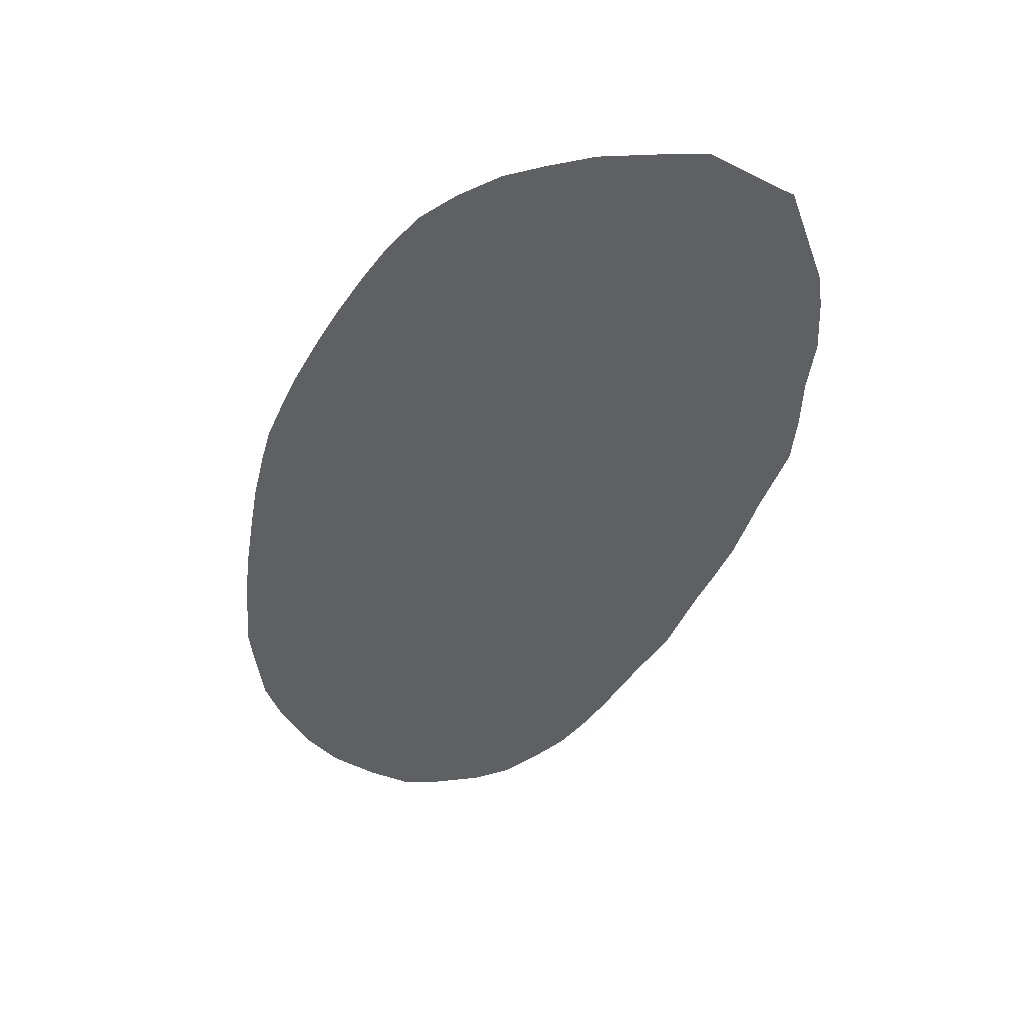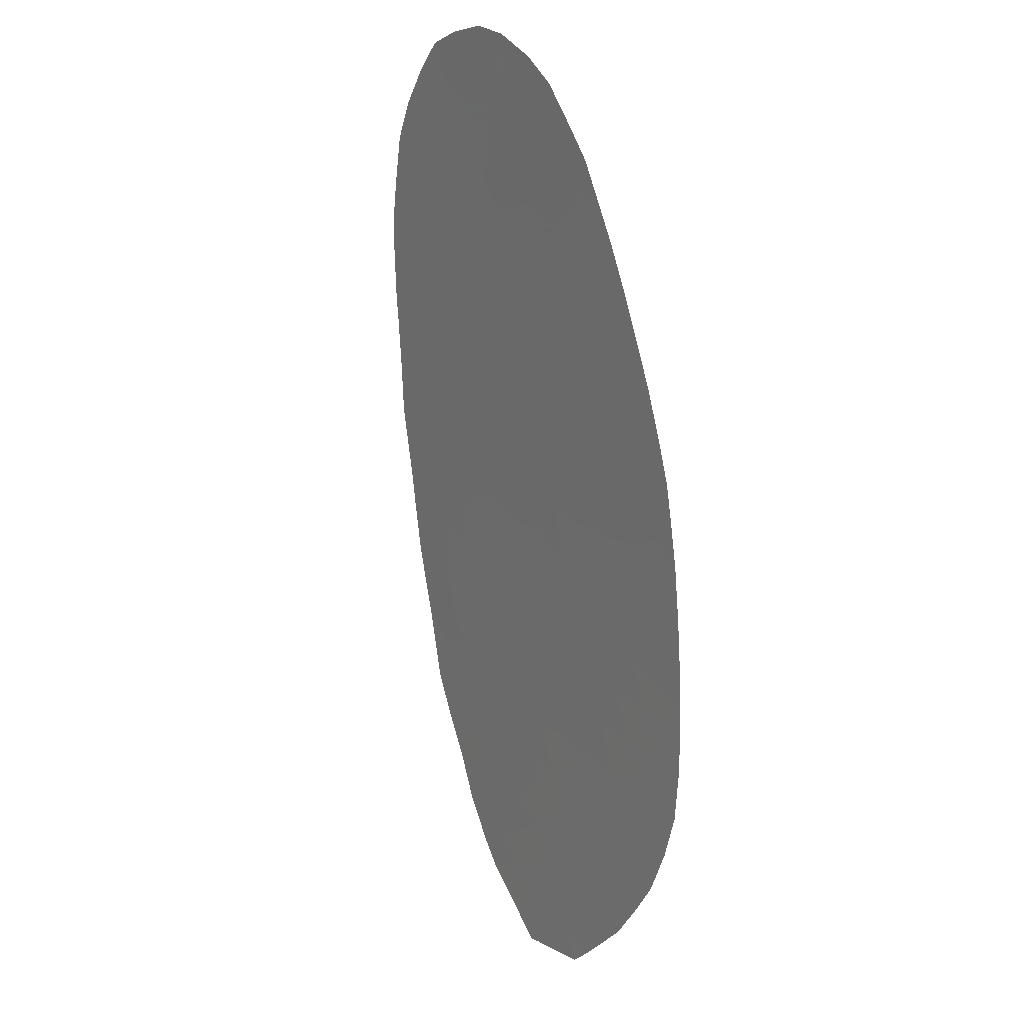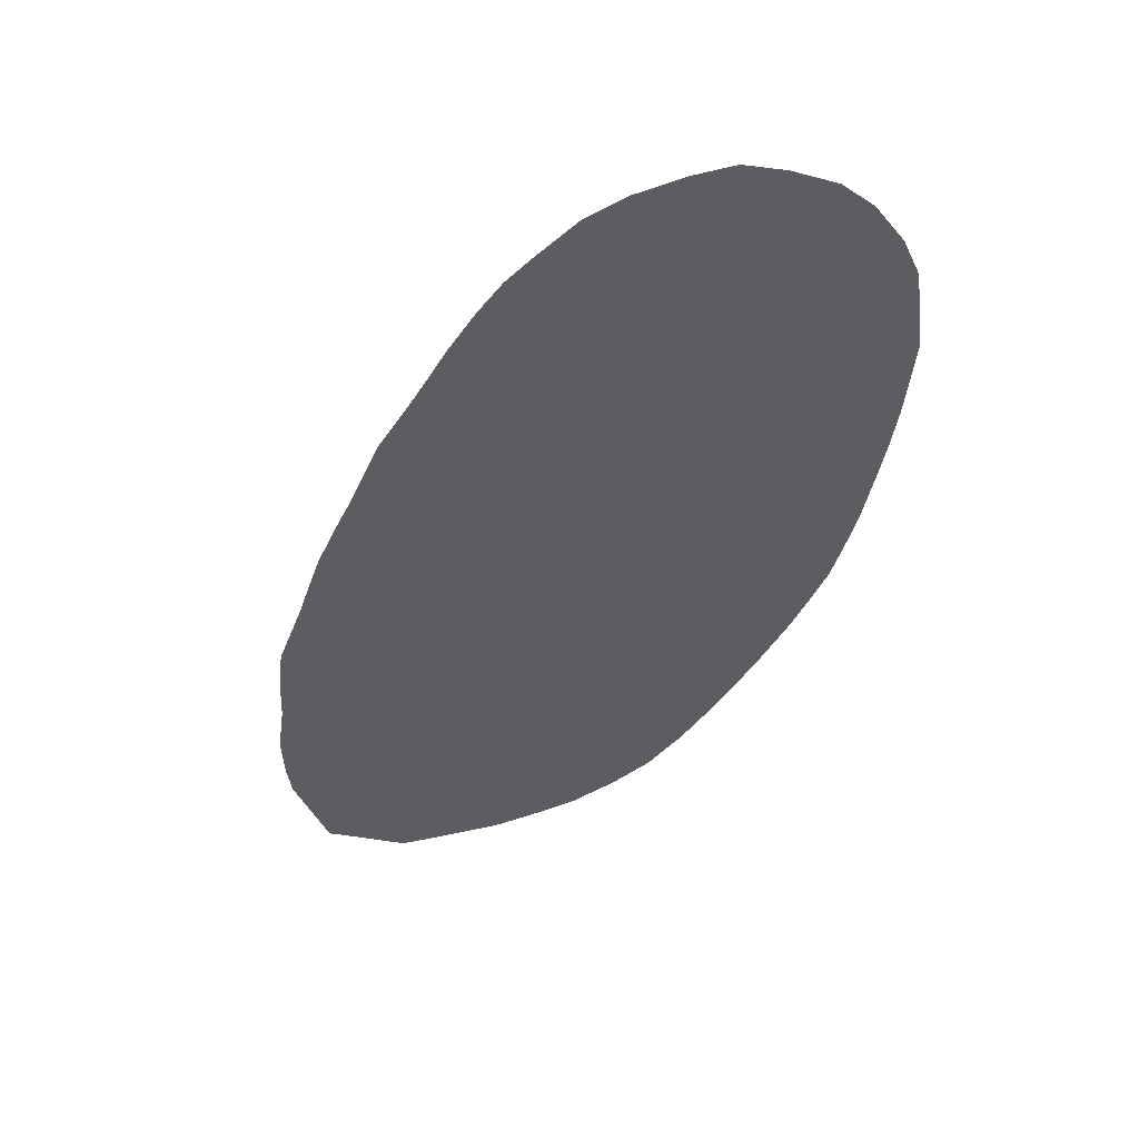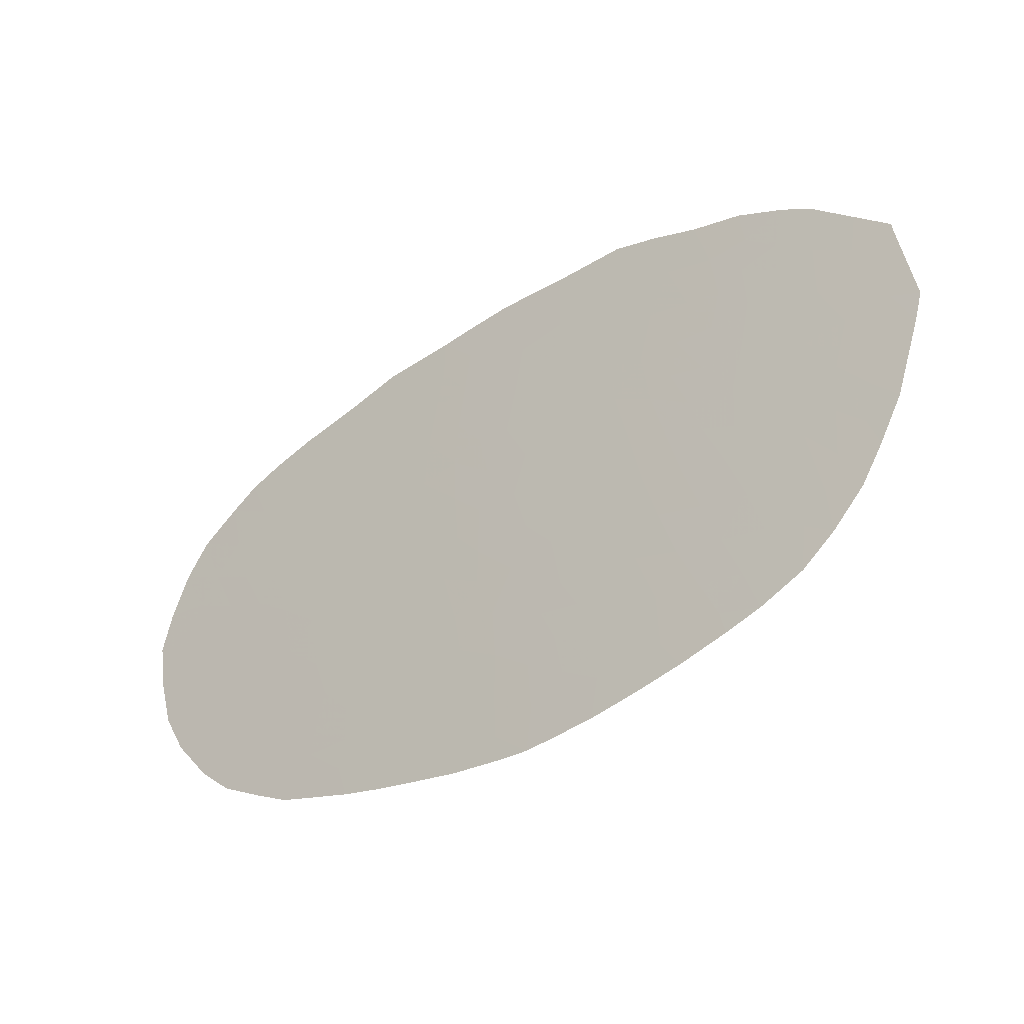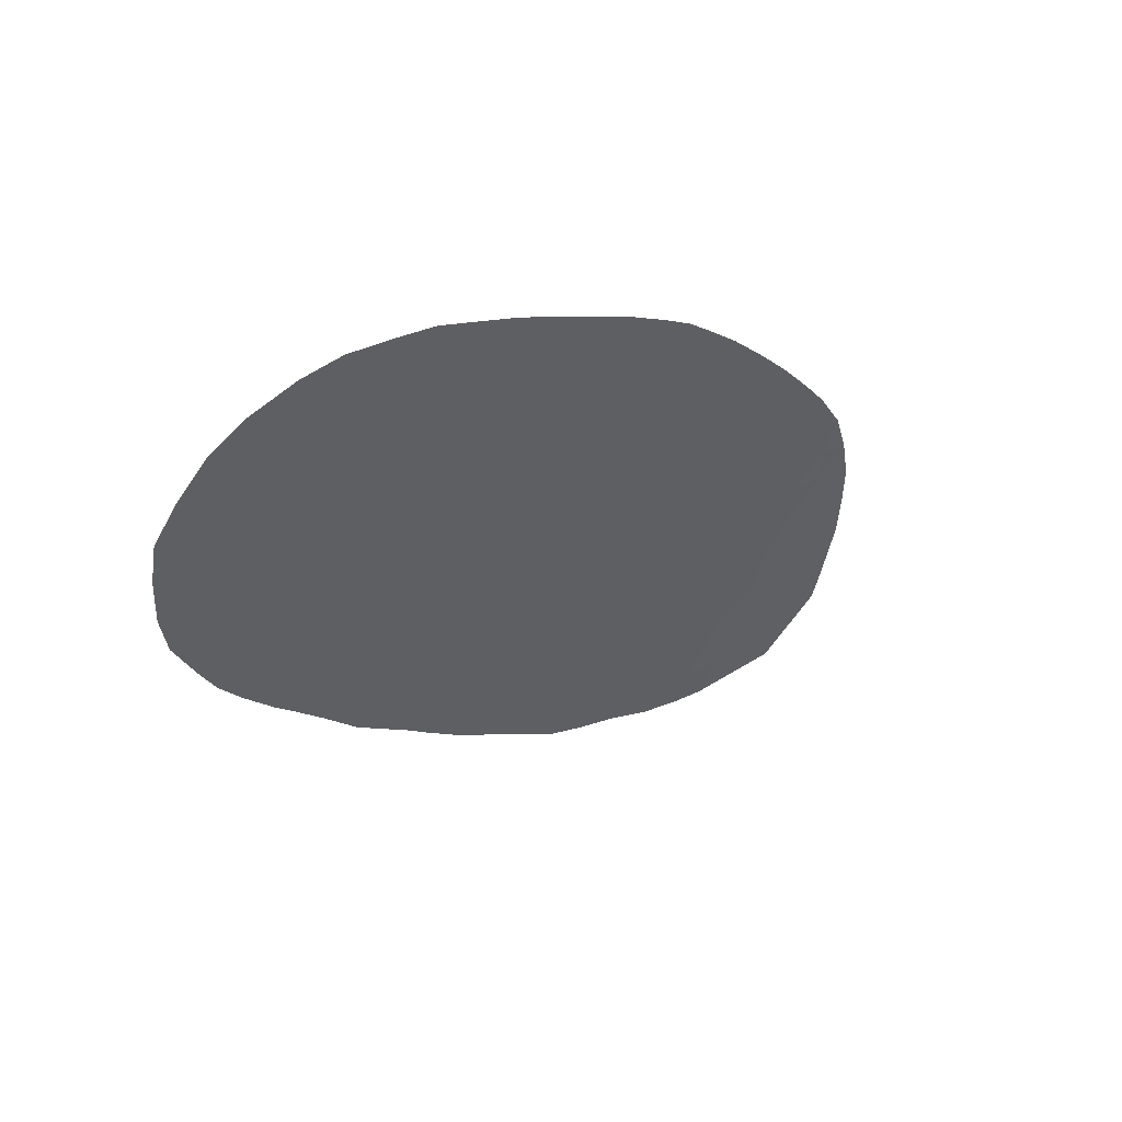
<metadata>
{"format":"obj","ext":"obj","renderer":"f3d","projection":"perspective","resolution":1024,"background":"white","views":[{"elev":-10.5,"azim":-138.3,"up":"+Y"},{"elev":-63.0,"azim":64.9,"up":"+Z"},{"elev":-75.1,"azim":41.0,"up":"+Y"},{"elev":79.7,"azim":133.7,"up":"+Y"},{"elev":-45.3,"azim":109.4,"up":"+Y"}]}
</metadata>
<code>
v 52.36 109.9 -13.6
v 50.94 110.2 -13.26
v 49.89 111.5 -14.67
v 51.03 111.2 -14.85
v 49 111.5 -14.13
v 45.86 110.6 -11.21
v 45.51 113.5 -15.36
v 45.96 114.5 -17.12
v 41.79 116.3 -17.57
v 41.3 115.7 -16.43
v 40.39 111.2 -9.219
v 40.41 111.8 -10.12
v 43.68 112.5 -12.93
v 42.79 112.3 -12.11
v 43.47 113.3 -14
v 39.7 110.4 -7.73
v 41.26 111.9 -10.66
v 45.47 112.5 -13.77
v 42.57 108.8 -6.755
v 43.31 109.2 -7.853
v 41.32 109.4 -7.058
v 44.13 110.4 -9.926
v 45.93 109.9 -10.21
v 45.39 108.7 -8.197
v 43.68 108.7 -7.275
v 44.28 107.8 -6.279
v 48.15 109.3 -10.43
v 49.66 108.3 -9.752
v 49.26 109 -10.6
v 48.83 107.9 -8.74
v 48.63 106 -5.891
v 49.73 105.8 -6.159
v 46.29 109.1 -9.175
v 53.54 107 -9.931
v 53.56 107.7 -11.07
v 53.37 108.4 -11.97
v 52.79 109.3 -12.94
v 51.51 108.2 -10.6
v 50.41 108.6 -10.7
v 46.38 106.8 -5.875
v 51.9 105.7 -7.175
v 45.42 107.3 -6.026
v 36.15 113.3 -10.09
v 36.44 112.6 -9.195
v 34.91 113.6 -9.932
v 34.35 119.5 -18.62
v 46.85 114.7 -17.8
v 48.57 113.4 -16.75
v 39.11 118.7 -19.84
v 36.34 118.7 -18.48
v 38.36 117.4 -17.43
v 35.34 115.9 -13.66
v 33.43 115 -11.33
v 38.28 115.6 -14.7
v 39.54 115.4 -15.05
v 40.87 117 -18.16
v 40.07 115.9 -16.09
v 39.27 116.6 -16.78
v 39.32 114.1 -13.06
v 39.7 113 -11.53
v 31.03 118.6 -15.65
v 32.01 119.3 -17.24
v 32.63 119.4 -17.63
v 30.88 118.5 -15.44
v 31.5 117.1 -13.48
v 45.14 115.7 -18.48
v 42.71 117.1 -19.2
v 49.27 112.1 -15.16
v 37.9 111.5 -8.433
v 31.16 117.9 -14.55
v 44.02 109.7 -8.901
v 37.98 116.8 -16.42
v 37.45 112.9 -10.15
v 51.82 110.4 -14.11
v 49.4 110.1 -12.3
v 49.31 110.7 -13.11
v 46.96 112.4 -14.51
v 47.09 111.3 -12.93
v 45.4 111.3 -11.94
v 50.28 111.9 -15.46
v 45.15 114.2 -16.23
v 43.56 115.3 -17.01
v 43.03 116 -17.81
v 42.64 116.6 -18.5
v 40.54 116.4 -17.13
v 38.57 112.2 -9.787
v 39.48 111.7 -9.427
v 39.56 112.3 -10.45
v 42.35 113.4 -13.5
v 43.74 112 -12.18
v 44.71 113.2 -14.49
v 40.6 112.4 -11.1
v 42.1 110.2 -8.598
v 41.23 110.7 -8.884
v 42.17 111.5 -10.55
v 41.3 111.3 -9.855
v 41.81 112.2 -11.5
v 41.86 112.9 -12.58
v 46.67 113.1 -15.27
v 46.36 113.7 -16.14
v 47.53 113.2 -15.96
v 44.31 112.7 -13.52
v 46.02 112.8 -14.51
v 45.95 111.7 -12.91
v 46.59 112.1 -13.77
v 43.12 110.3 -9.247
v 42.96 109.8 -8.445
v 42.2 109.6 -7.758
v 43.16 110.9 -10.25
v 44.39 109.1 -8.168
v 45.18 109.4 -9.123
v 50.04 107.6 -8.916
v 50.23 106.9 -8.005
v 50.11 106.3 -7.175
v 52.68 107 -9.53
v 52.57 107.6 -10.38
v 52.09 109.1 -12.23
v 51.8 107.4 -9.627
v 51.2 108.9 -11.55
v 50.09 109.6 -11.93
v 52.12 106.7 -8.753
v 50.94 105.7 -6.655
v 51.26 106.3 -7.765
v 47.93 106.8 -6.746
v 47.29 106.5 -5.863
v 46.72 107.2 -6.714
v 45.56 107.6 -6.608
v 47.74 110 -11.26
v 46.01 108 -7.466
v 46.62 108.4 -8.3
v 46.93 109.5 -10.11
v 46.79 110.3 -11.21
v 42.21 110.8 -9.53
v 43.9 111.1 -10.97
v 35.68 113.1 -9.564
v 35.54 114 -10.95
v 32.99 116 -12.67
v 32.54 115.8 -12.05
v 33.5 118.2 -16.28
v 46.16 115.1 -18.08
v 47.12 114 -16.91
v 47.58 114.2 -17.38
v 48.55 112.7 -15.77
v 37.54 118.1 -18.11
v 38.23 118.5 -19.11
v 37.92 119 -19.73
v 36.34 115.9 -14.22
v 35.15 115.3 -12.63
v 36.18 115.3 -13.18
v 34.15 114.3 -10.59
v 34.74 114.7 -11.59
v 34.34 116.4 -13.95
v 35.35 116.5 -14.64
v 33.91 115.5 -12.3
v 36.32 117.4 -16.39
v 35.93 114.7 -12.07
v 37.3 115.9 -14.59
v 37.75 115.1 -13.73
v 37.03 114.7 -12.73
v 38.89 114.9 -14
v 39.66 117.2 -17.8
v 38.84 116.1 -15.8
v 40.02 117.7 -18.79
v 38.82 117.9 -18.42
v 40.41 118.2 -19.7
v 37.6 113.5 -11.25
v 38.27 114.4 -12.93
v 37.59 114.1 -12.11
v 40.02 114.6 -14.08
v 38.6 112.9 -10.83
v 38.63 113.6 -11.96
v 40.83 113.4 -12.78
v 39.89 113.5 -12.44
v 41.33 113.7 -13.4
v 35.5 117.8 -16.59
v 36.42 118.1 -17.54
v 37.11 117.5 -16.98
v 34.48 119 -17.9
v 34.57 118.3 -16.93
v 35.57 119.4 -19.11
v 32.43 118.9 -16.72
v 31.91 118 -15.12
v 31.88 116.6 -12.88
v 32.75 116.6 -13.44
v 33.53 118.9 -17.25
v 33.49 119.4 -18.12
v 41.14 117.5 -19.04
v 41.41 117.7 -19.5
v 33.23 117.6 -15.19
v 34.33 117.1 -14.91
v 33.42 116.9 -14.2
v 34.44 117.7 -15.87
v 41.19 110.1 -7.974
v 40.48 109.9 -7.404
v 43.91 114.2 -15.53
v 40.84 112.9 -12.05
v 40.63 115 -15
v 42.04 115 -15.81
v 38.61 111.6 -8.888
v 37.01 112.2 -8.888
v 37.67 112.2 -9.215
v 42.45 115.5 -16.77
v 44.27 115.6 -17.86
v 43.91 116.4 -18.87
v 45.06 110.5 -10.58
v 47.81 111.8 -14
v 43.62 108.2 -6.47
v 38.96 110.9 -8.008
v 52.6 106 -7.981
v 45.28 115.2 -17.72
v 31.52 119 -16.44
v 32.34 118.4 -15.89
v 44.71 114.9 -17.06
v 49.55 112.5 -16.02
v 35.49 118.5 -17.7
v 47.48 108.9 -9.554
v 42.94 111.7 -11.3
v 52.37 108.3 -11.33
v 40.33 110.6 -8.307
v 32.38 117.3 -14.31
v 47.7 112.5 -15.03
v 48.47 108.5 -9.519
v 43.12 114.9 -16.1
v 42.26 114 -14.35
v 41.64 114.8 -15.22
v 41.18 114.4 -14.37
v 48.45 110.4 -12.31
v 36.31 116.6 -15.22
v 49.12 106.6 -6.964
v 35.38 117.2 -15.72
v 36.7 114.1 -11.65
v 47.35 108.5 -8.89
v 39.23 118.3 -19.22
v 51.04 109.5 -12.35
v 36.7 113.6 -10.85
v 44.91 110 -9.745
v 48.21 111 -13.06
v 39.52 111.1 -8.606
v 36.63 119.3 -19.49
v 35.31 119.1 -18.45
v 42.06 117.4 -19.35
v 49.06 113 -16.39
v 53.27 106.4 -8.988
v 48.54 107.3 -7.755
v 51.04 107.1 -8.754
v 36.97 115.4 -13.7
v 44.25 111.5 -11.66
v 50.66 110.9 -14.18
v 49.95 110.8 -13.73
v 46.4 111 -12.03
v 44.84 112 -12.72
v 44.68 108.4 -7.282
v 47.3 107.6 -7.523
v 34.51 115.8 -13.13
v 44.15 114.6 -16.23
v 40.5 114 -13.44
v 47.37 110.7 -12.09
v 50.71 107.9 -9.775
v 33.71 116.1 -13.19
v 42.97 114.4 -15.36
v 48.98 109.7 -11.47
v 48.5 112.1 -14.82
v 50.4 110.1 -12.88
v 41.85 117 -18.62
v 44.64 113.9 -15.43
v 49.48 107.1 -8.006
v 44.99 111 -11.32
v 51.7 109.9 -13.22
v 50 109.2 -11.31
v 37.65 116.3 -15.38
v 37.15 116.8 -15.99
v 47.89 108 -8.472
v 37.23 118.7 -18.88
v 40.7 115.4 -15.63
v 43.51 113.8 -14.78
f 86 87 88
f 24 252 129
f 71 20 110
f 133 95 96
f 47 140 8
f 101 143 48
f 45 136 150
f 53 150 151
f 153 190 152
f 147 153 52
f 151 156 148
f 149 159 246
f 54 270 157
f 85 161 58
f 164 161 163
f 168 167 159
f 170 60 171
f 166 171 168
f 177 51 144
f 186 185 178
f 165 187 188
f 43 235 136
f 219 194 193
f 103 7 91
f 60 92 196
f 92 60 88
f 44 201 73
f 202 83 9
f 198 202 10
f 203 204 83
f 8 81 100
f 143 101 221
f 207 252 25
f 11 238 219
f 108 107 93
f 243 121 209
f 109 133 106
f 30 28 222
f 164 144 51
f 181 211 212
f 182 220 189
f 201 199 86
f 74 2 268
f 4 248 74
f 76 75 263
f 4 80 3
f 249 2 248
f 75 76 227
f 2 249 263
f 227 237 257
f 6 250 79
f 9 83 84
f 10 85 57
f 73 86 170
f 12 87 11
f 170 86 88
f 88 87 12
f 15 89 13
f 18 91 102
f 17 92 12
f 193 93 94
f 93 133 94
f 133 96 94
f 96 95 17
f 14 97 217
f 97 17 95
f 217 95 109
f 97 14 98
f 99 100 7
f 99 101 100
f 7 103 99
f 99 103 77
f 18 104 105
f 18 105 103
f 106 133 93
f 106 107 71
f 21 19 108
f 108 19 20
f 22 109 106
f 71 22 106
f 24 111 110
f 110 111 71
f 112 28 30
f 113 245 112
f 113 112 266
f 222 27 216
f 115 34 116
f 35 116 34
f 35 218 116
f 218 35 36
f 36 117 218
f 36 37 117
f 38 118 116
f 116 118 115
f 218 38 116
f 117 268 234
f 38 119 39
f 234 120 119
f 29 28 39
f 120 269 119
f 115 118 121
f 243 115 121
f 121 245 123
f 114 32 122
f 114 122 123
f 122 41 123
f 38 258 118
f 118 245 121
f 258 28 112
f 124 126 125
f 261 128 27
f 29 261 27
f 124 244 253
f 126 253 129
f 24 129 130
f 23 131 132
f 27 131 216
f 24 110 252
f 129 252 127
f 71 107 20
f 110 20 25
f 133 109 95
f 134 267 247
f 6 79 267
f 193 21 108
f 45 135 43
f 135 44 43
f 181 139 185
f 8 140 210
f 140 66 210
f 141 142 47
f 100 101 141
f 52 148 149
f 136 151 150
f 154 53 151
f 52 152 254
f 52 153 152
f 154 137 138
f 154 151 148
f 148 156 149
f 157 228 147
f 157 147 246
f 158 160 54
f 72 270 162
f 55 54 160
f 85 9 56
f 161 85 56
f 162 270 54
f 58 162 57
f 57 85 58
f 58 161 51
f 233 164 163
f 163 161 56
f 163 165 233
f 43 73 235
f 167 160 158
f 169 55 160
f 73 170 166
f 166 170 171
f 60 173 171
f 173 59 171
f 172 256 173
f 44 73 43
f 168 171 167
f 57 162 55
f 162 58 72
f 271 228 270
f 215 176 50
f 176 144 273
f 176 177 144
f 177 72 51
f 239 180 50
f 215 178 179
f 179 178 185
f 178 240 46
f 215 50 240
f 62 181 63
f 64 182 61
f 220 182 70
f 184 65 183
f 185 63 181
f 46 186 178
f 186 63 185
f 185 139 179
f 165 163 187
f 163 56 187
f 188 187 241
f 264 67 241
f 152 190 191
f 159 149 156
f 17 97 92
f 12 96 17
f 12 11 96
f 96 11 94
f 21 193 194
f 18 103 91
f 13 89 14
f 14 89 98
f 89 224 174
f 14 90 13
f 15 13 102
f 226 224 225
f 15 224 89
f 196 92 97
f 196 97 98
f 12 92 88
f 88 60 170
f 44 200 201
f 200 69 201
f 10 9 85
f 10 202 9
f 202 82 83
f 197 225 274
f 198 223 202
f 82 203 83
f 203 66 204
f 100 81 7
f 68 143 262
f 214 143 68
f 23 205 236
f 111 236 71
f 3 68 5
f 128 257 132
f 6 205 23
f 19 207 25
f 207 26 252
f 37 1 268
f 87 199 238
f 199 69 208
f 219 238 16
f 193 108 93
f 108 20 107
f 93 107 106
f 121 123 209
f 41 209 123
f 65 220 70
f 94 11 219
f 193 94 219
f 66 203 210
f 222 28 29
f 161 164 51
f 72 58 51
f 181 62 211
f 212 211 61
f 220 184 191
f 189 191 190
f 73 201 86
f 201 69 199
f 86 199 87
f 203 82 213
f 213 82 255
f 203 213 210
f 40 127 42
f 179 139 192
f 182 212 61
f 48 143 242
f 6 23 132
f 33 23 111
f 130 33 24
f 78 206 105
f 34 115 243
f 181 212 139
f 212 189 139
f 184 220 65
f 174 256 172
f 29 27 222
f 126 127 40
f 213 81 8
f 210 213 8
f 215 175 176
f 126 129 127
f 215 179 175
f 136 156 151
f 189 190 192
f 217 90 14
f 189 212 182
f 164 233 145
f 218 119 38
f 231 156 136
f 172 196 98
f 220 191 189
f 77 221 99
f 218 117 119
f 127 252 26
f 42 127 26
f 147 228 153
f 231 166 168
f 159 231 168
f 224 260 225
f 226 169 256
f 221 101 99
f 194 219 16
f 147 52 149
f 124 125 31
f 124 31 229
f 189 192 139
f 244 124 229
f 261 75 227
f 266 114 113
f 76 5 237
f 145 144 164
f 230 192 190
f 231 159 156
f 232 222 216
f 153 230 190
f 77 206 221
f 49 233 165
f 68 262 5
f 105 206 77
f 128 261 227
f 235 231 136
f 205 22 236
f 238 208 16
f 237 78 257
f 87 238 11
f 103 105 77
f 25 20 19
f 117 37 268
f 117 234 119
f 75 120 263
f 245 113 123
f 130 129 253
f 134 109 22
f 205 134 22
f 43 136 45
f 145 233 49
f 158 159 167
f 235 73 166
f 173 60 196
f 176 175 155
f 239 50 273
f 215 240 178
f 240 180 46
f 180 240 50
f 70 182 64
f 241 187 264
f 9 84 264
f 259 184 137
f 137 184 183
f 231 235 166
f 102 91 15
f 195 275 265
f 255 265 81
f 275 15 91
f 223 260 195
f 172 173 196
f 174 172 98
f 197 274 55
f 255 82 223
f 214 68 80
f 250 78 104
f 23 236 111
f 236 22 71
f 238 199 208
f 232 130 272
f 242 143 214
f 33 111 24
f 32 114 229
f 174 98 89
f 31 32 229
f 76 237 227
f 237 206 78
f 206 237 5
f 138 137 183
f 244 229 266
f 245 118 258
f 254 154 148
f 246 159 158
f 251 13 90
f 247 90 217
f 248 2 74
f 248 4 3
f 5 249 3
f 248 3 249
f 5 76 249
f 263 249 76
f 18 102 251
f 13 251 102
f 252 110 25
f 258 112 245
f 125 126 40
f 33 130 232
f 124 253 126
f 247 79 251
f 254 152 259
f 154 254 259
f 154 138 53
f 52 254 148
f 54 157 158
f 157 246 158
f 147 149 246
f 59 160 167
f 59 167 171
f 255 195 265
f 223 195 255
f 59 256 169
f 251 104 18
f 213 255 81
f 256 59 173
f 90 247 251
f 226 256 174
f 169 226 197
f 250 257 78
f 84 83 204
f 128 227 257
f 67 84 204
f 113 114 123
f 145 49 146
f 223 82 202
f 68 3 80
f 104 78 105
f 28 258 39
f 259 191 184
f 79 250 104
f 266 112 30
f 258 38 39
f 30 222 272
f 251 79 104
f 162 54 55
f 169 160 59
f 262 143 221
f 261 29 269
f 223 198 260
f 225 260 198
f 262 221 206
f 272 253 244
f 155 230 228
f 175 179 192
f 206 5 262
f 56 264 187
f 120 234 263
f 67 264 84
f 9 264 56
f 259 152 191
f 275 91 265
f 7 265 91
f 265 7 81
f 260 275 195
f 272 130 253
f 266 229 114
f 30 244 266
f 33 232 216
f 146 239 273
f 261 120 75
f 226 225 197
f 30 272 244
f 230 175 192
f 205 267 134
f 74 268 1
f 217 97 95
f 269 39 119
f 131 27 128
f 267 79 247
f 6 267 205
f 157 270 228
f 72 271 270
f 271 155 228
f 177 271 72
f 271 177 155
f 224 226 174
f 29 39 269
f 132 257 250
f 155 175 230
f 141 48 142
f 141 101 48
f 176 155 177
f 197 55 169
f 154 259 137
f 132 250 6
f 272 222 232
f 132 131 128
f 261 269 120
f 228 230 153
f 273 50 176
f 145 273 144
f 273 145 146
f 134 247 217
f 57 274 10
f 225 198 274
f 10 274 198
f 109 134 217
f 2 263 234
f 275 224 15
f 274 57 55
f 131 23 33
f 216 131 33
f 141 47 8
f 275 260 224
f 2 234 268
f 141 8 100

</code>
